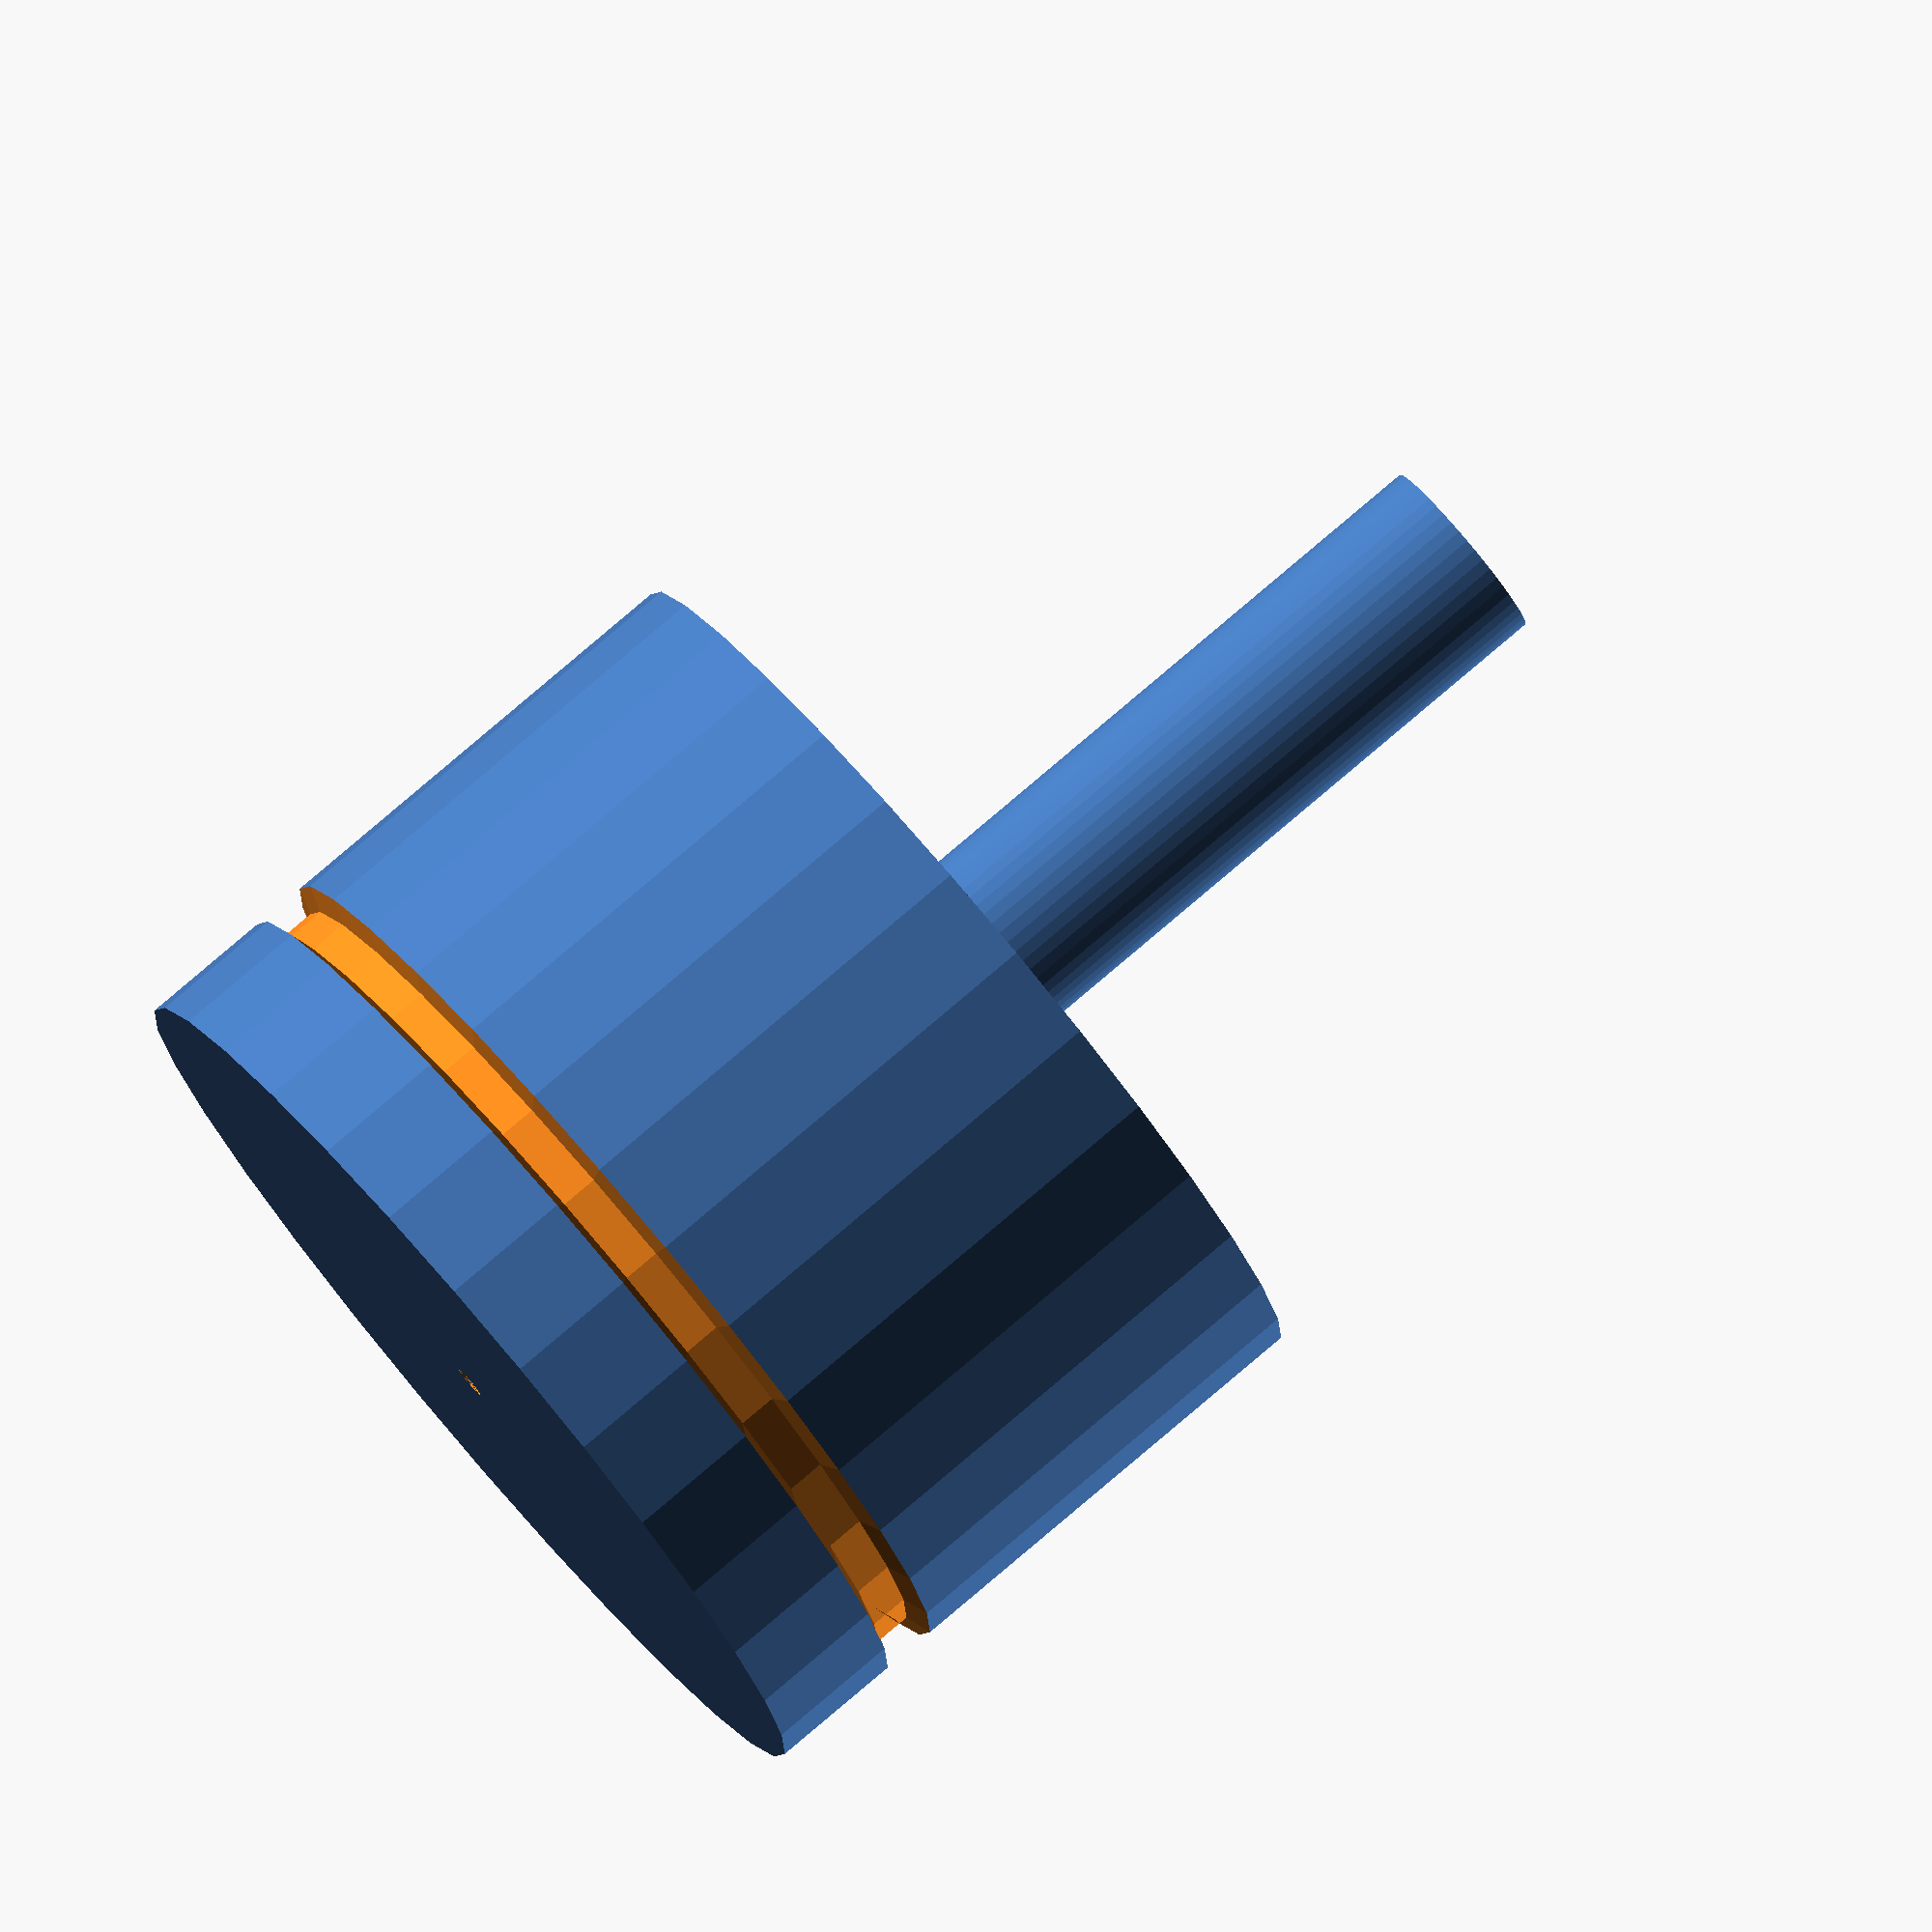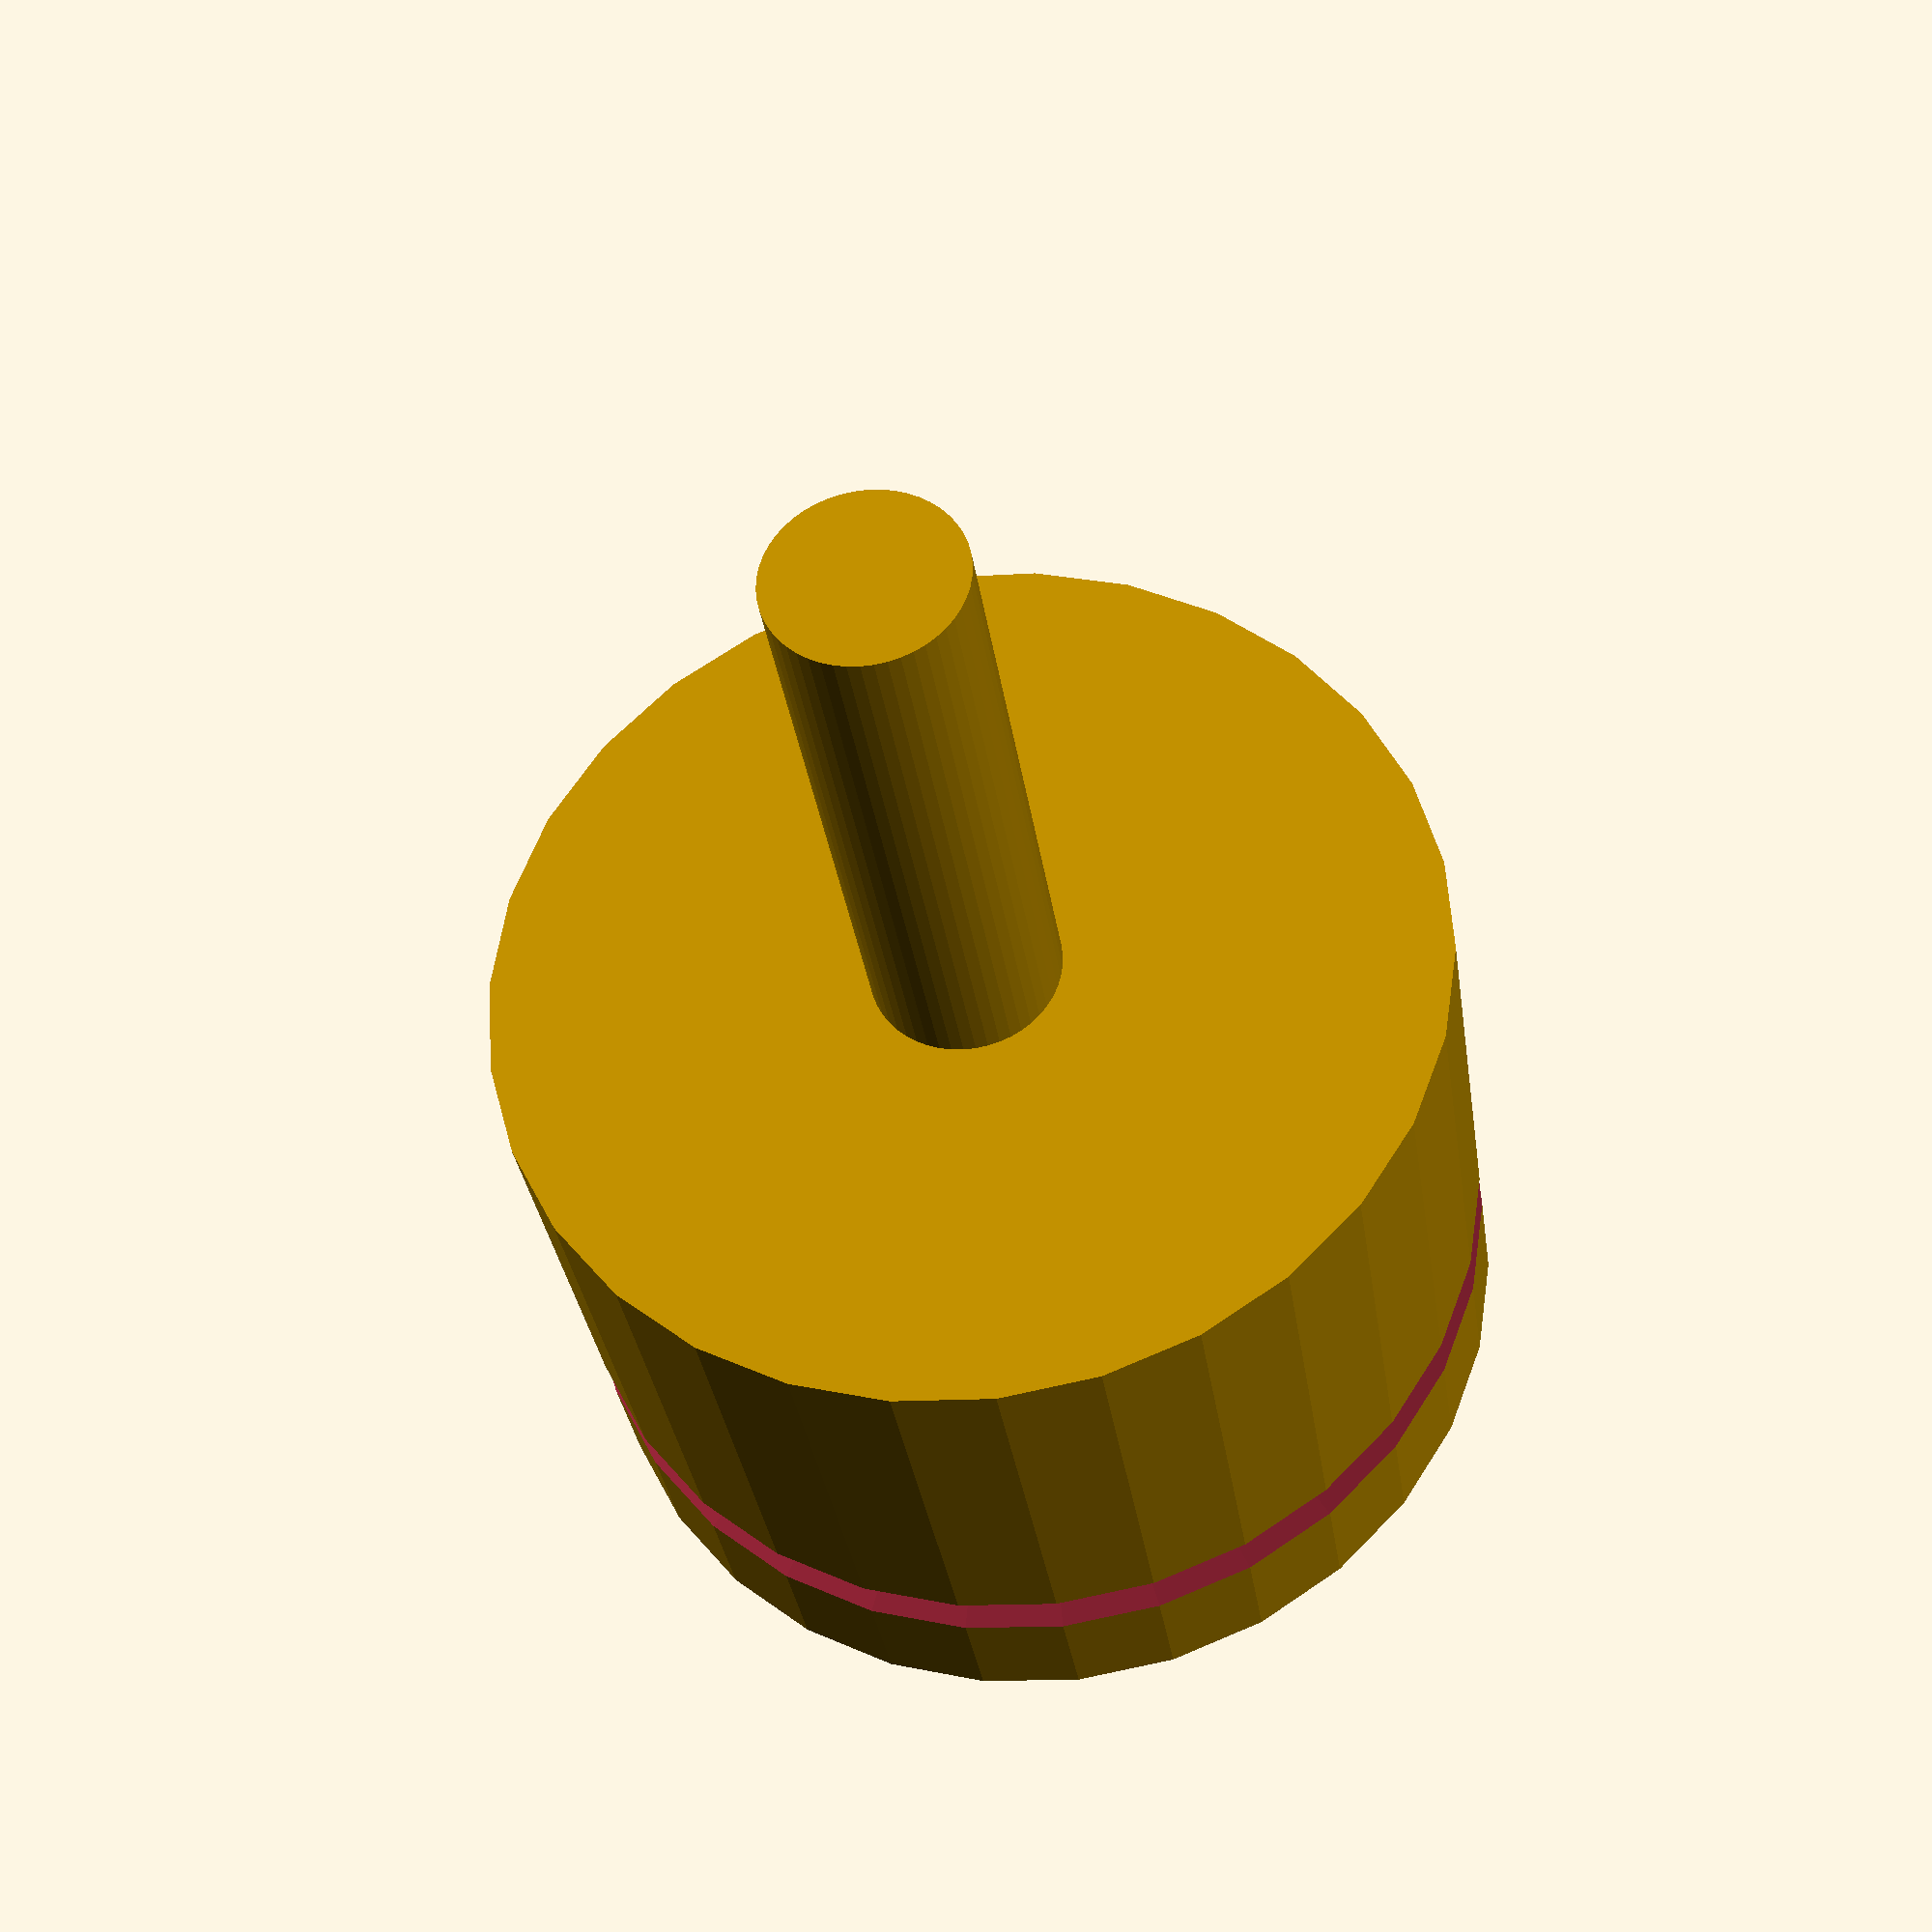
<openscad>
include <MCAD/constants.scad>;

rm_height = 20;
rm_diameter = 6;

pin_position =  [ [ -0.25 * mm_per_inch, -0.25 * mm_per_inch, 0] ,
                  [ -0.25 * mm_per_inch, 0.25 * mm_per_inch, 0] ,
                  [ -0.15 * mm_per_inch, 0.25 * mm_per_inch, 0] ,
                  [ -0.25 * mm_per_inch, 0.15 * mm_per_inch, 0] ,
                  [ 0.25 * mm_per_inch, -0.25 * mm_per_inch, 0] ,
                  [ 0.15 * mm_per_inch, -0.25 * mm_per_inch, 0] ,
                  [ 0.25 * mm_per_inch, -0.15 * mm_per_inch, 0] ,
                  [ 0.25 * mm_per_inch, 0.25 * mm_per_inch, 0] ];

base_height = 20;
base_diameter = 30;

hole_diameter = 1;
hole_radius = (hole_diameter/2);

belt_radius = 1;


cylinder(h = rm_height, r=(rm_diameter)/2, $fn=50);

translate([0,0,-rm_height]) {
    
   difference() {
        // main body
        cylinder(h = base_height, r=(base_diameter/2));

        // belt channel
        rotate_extrude() translate([base_diameter/2, base_height/4, 0]) circle(belt_radius);

        // coil former holes
        for( i = [0:len(pin_position)-1] ) {
            translate(pin_position[i]) {
                cylinder(h = base_height, r = hole_radius, $fn=20);
            }
        }
    }
}

</openscad>
<views>
elev=278.6 azim=20.8 roll=229.7 proj=o view=solid
elev=212.4 azim=242.6 roll=172.0 proj=p view=wireframe
</views>
